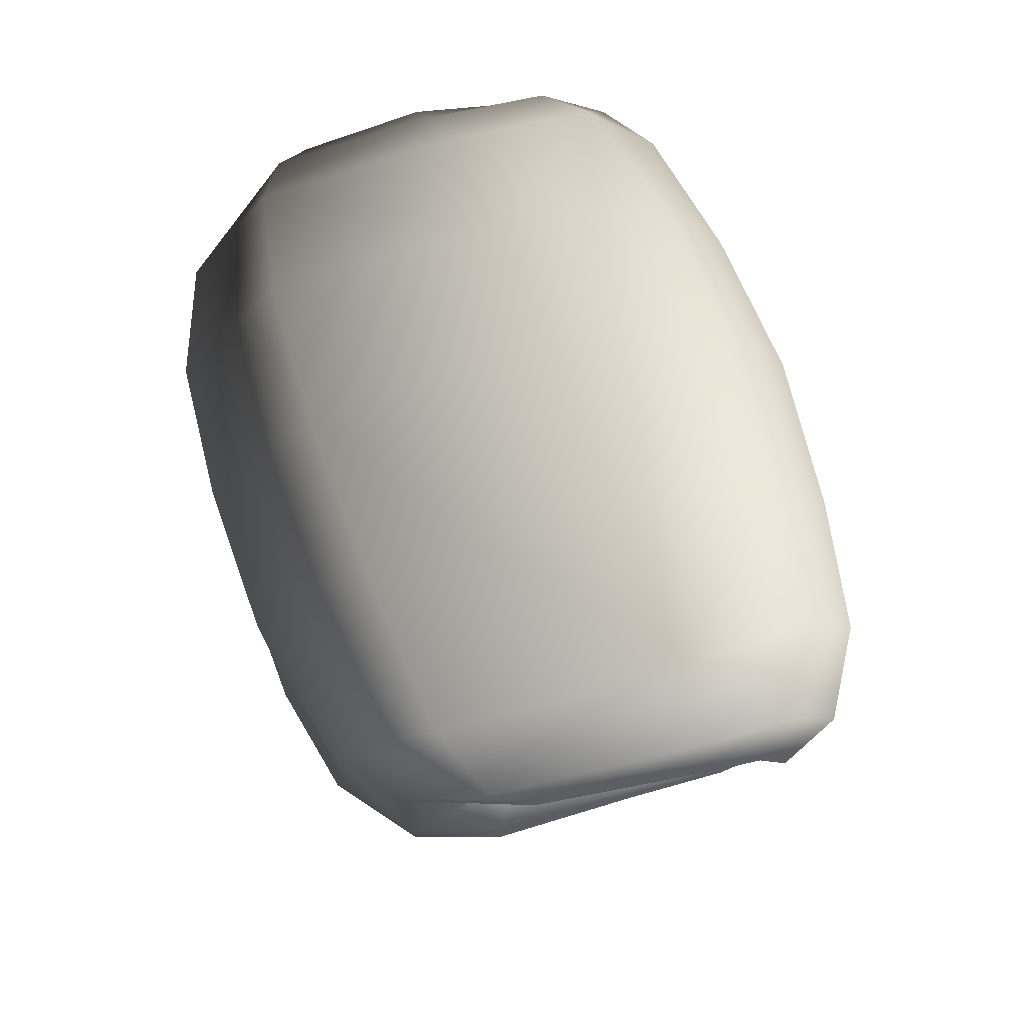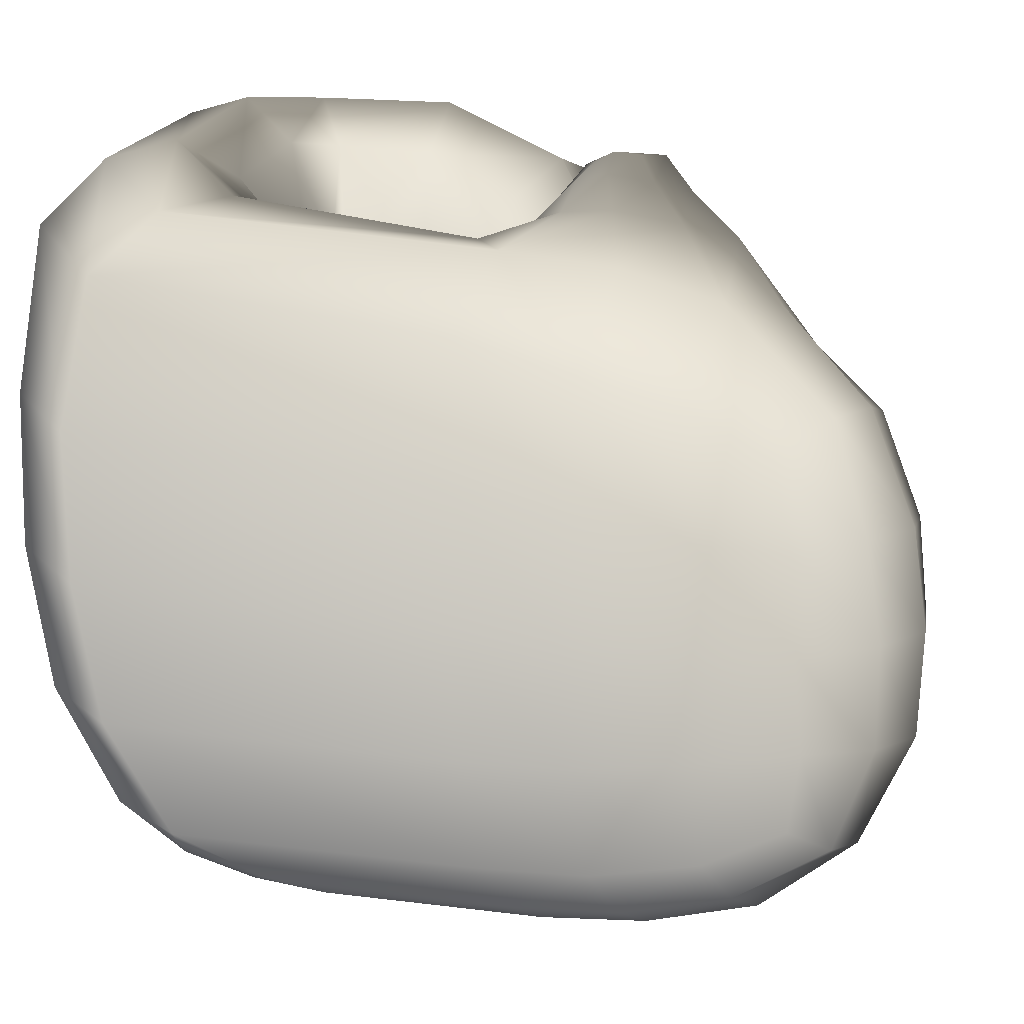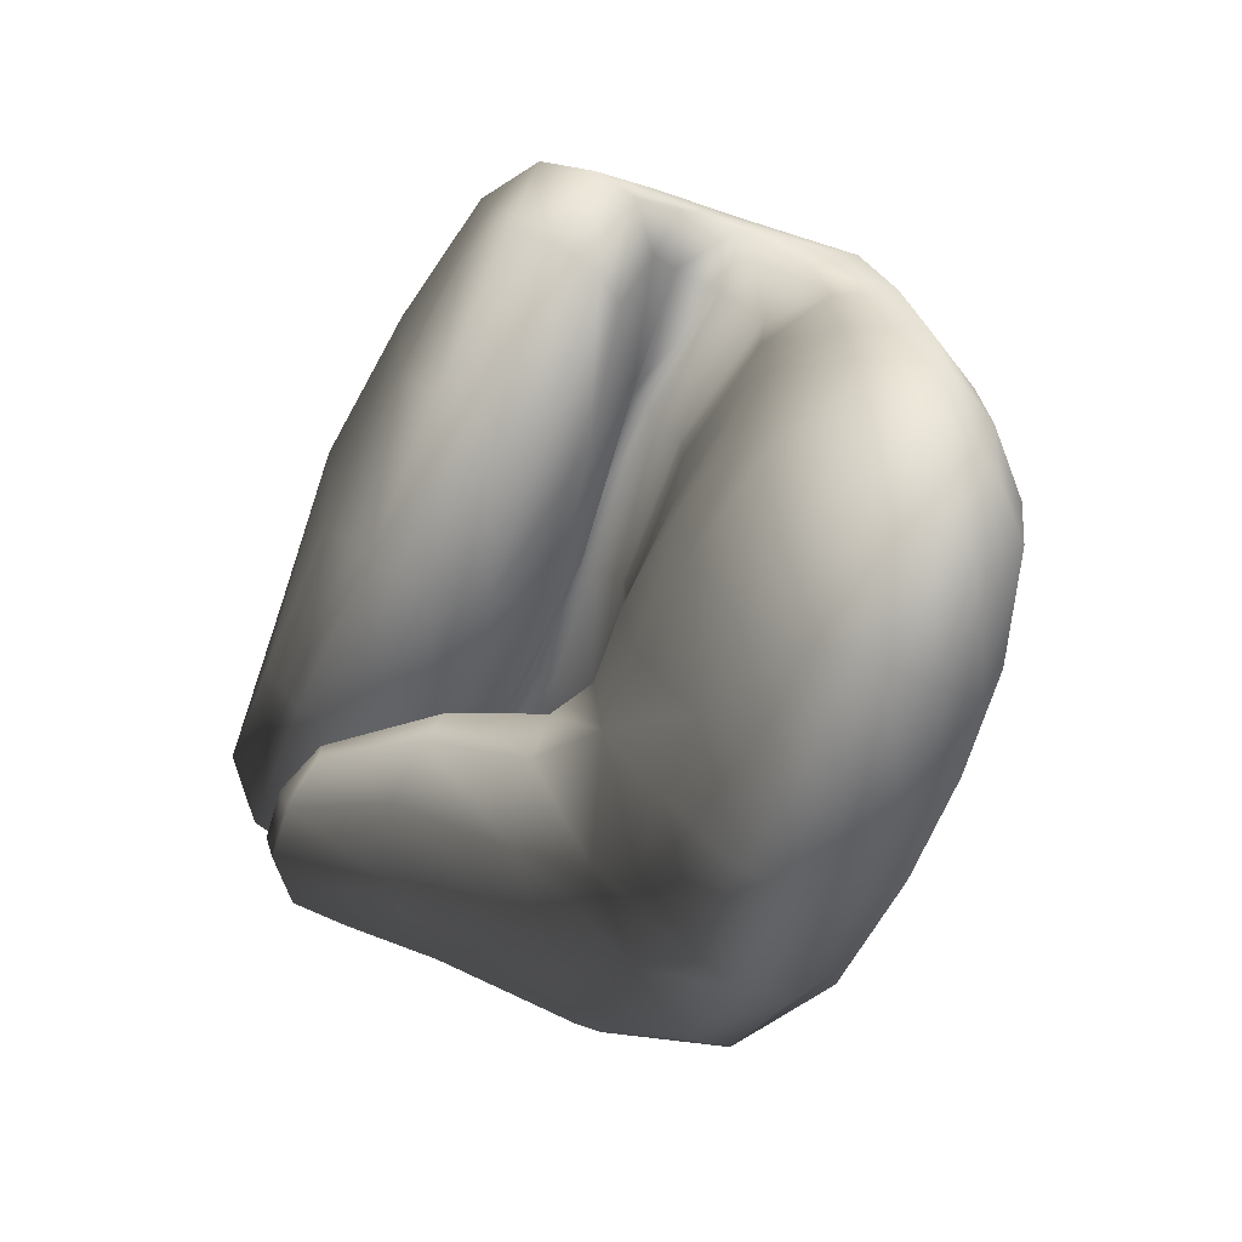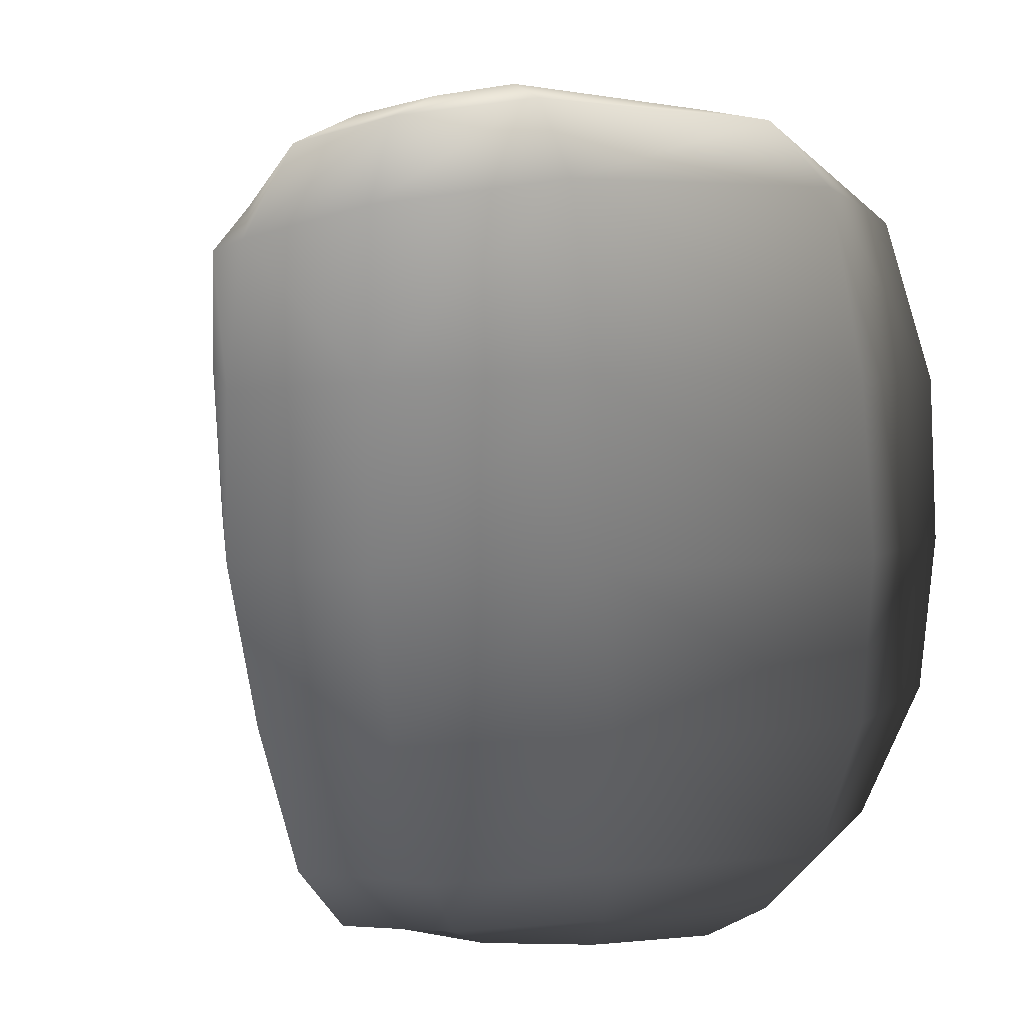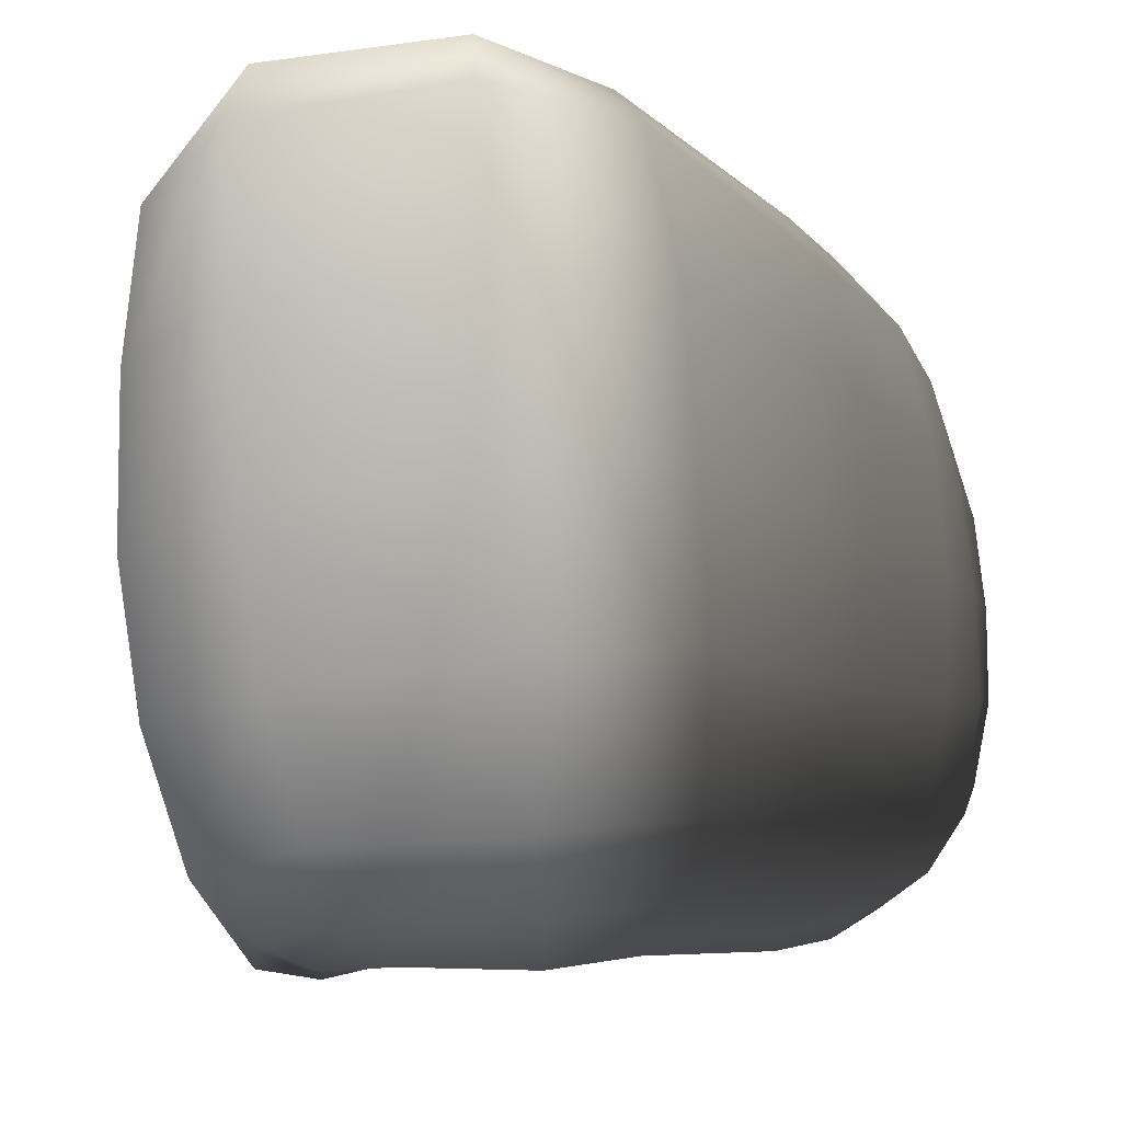
<metadata>
{"format":"obj","ext":"obj","renderer":"f3d","projection":"perspective","resolution":1024,"background":"white","views":[{"elev":74.7,"azim":164.0,"up":"+Z"},{"elev":17.7,"azim":108.9,"up":"+Y"},{"elev":-79.0,"azim":-19.1,"up":"+Z"},{"elev":2.5,"azim":-16.5,"up":"+Y"},{"elev":-11.4,"azim":29.0,"up":"+Y"}]}
</metadata>
<code>
g Chef_Rigging:Hand_Grip_L
v 0.5117 0.3795 0.1169
v 0.5025 0.3994 0.1145
v 0.5031 0.3585 0.08622
v 0.519 0.3508 0.1034
v 0.5162 0.3816 0.1425
v 0.5253 0.3388 0.1383
v 0.504 0.4124 0.1446
v 0.525 0.3047 0.09593
v 0.5297 0.2963 0.1293
v 0.5193 0.2566 0.09818
v 0.5052 0.3074 0.07621
v 0.5047 0.2561 0.08884
v 0.5054 0.2076 0.1087
v 0.5147 0.2147 0.1171
v 0.5089 0.1835 0.1428
v 0.5198 0.1985 0.1378
v 0.5276 0.2418 0.1311
v 0.5241 0.1833 0.1697
v 0.5286 0.2012 0.1602
v 0.5273 0.2442 0.1541
v 0.5245 0.2981 0.1533
v 0.5236 0.34 0.1616
v 0.5174 0.3825 0.1691
v 0.509 0.4142 0.1744
v 0.4905 0.2032 0.1138
v 0.4941 0.1801 0.1479
v 0.5141 0.1801 0.1775
v 0.4842 0.4265 0.1442
v 0.498 0.4282 0.1846
v 0.464 0.4171 0.1476
v 0.4813 0.4092 0.1053
v 0.4594 0.4016 0.1017
v 0.4617 0.3578 0.083
v 0.4487 0.3884 0.1487
v 0.4459 0.3867 0.1119
v 0.4483 0.3533 0.09752
v 0.4617 0.3578 0.083
v 0.4436 0.3438 0.1486
v 0.4427 0.2922 0.1517
v 0.4524 0.304 0.09031
v 0.4509 0.244 0.1563
v 0.4582 0.2563 0.106
v 0.4679 0.3053 0.0717
v 0.4711 0.2552 0.08668
v 0.4867 0.3076 0.06776
v 0.4881 0.2564 0.08237
v 0.4748 0.2041 0.12
v 0.4905 0.2032 0.1138
v 0.4642 0.2185 0.1295
v 0.463 0.2003 0.1563
v 0.4767 0.1832 0.1559
v 0.4941 0.1801 0.1479
v 0.4825 0.3605 0.07834
v 0.4813 0.4092 0.1053
v 0.4775 0.2458 0.2132
v 0.4705 0.2934 0.2165
v 0.4697 0.3456 0.2166
v 0.472 0.3945 0.2124
v 0.4819 0.4205 0.1982
v 0.4906 0.2043 0.2071
v 0.5013 0.1869 0.191
v 0.5141 0.1801 0.1775
v 0.5168 0.4239 0.2248
v 0.5211 0.4006 0.2404
v 0.5863 0.4201 0.2214
v 0.5727 0.4246 0.2031
v 0.5157 0.4299 0.2048
v 0.597 0.4 0.2398
v 0.6043 0.3467 0.2463
v 0.5262 0.3475 0.247
v 0.6417 0.3468 0.2117
v 0.6293 0.3927 0.2068
v 0.6424 0.3424 0.09007
v 0.6316 0.3834 0.08926
v 0.613 0.4058 0.08215
v 0.6119 0.4101 0.1908
v 0.5919 0.4041 0.096
v 0.5935 0.4125 0.1748
v 0.6452 0.3 0.08829
v 0.6448 0.3 0.2094
v 0.6446 0.2584 0.08453
v 0.6436 0.2548 0.2016
v 0.6341 0.2198 0.08061
v 0.6324 0.2149 0.1849
v 0.6149 0.1956 0.1622
v 0.6189 0.2007 0.07612
v 0.5966 0.1838 0.1483
v 0.6006 0.189 0.07258
v 0.6085 0.297 0.2453
v 0.6087 0.2492 0.2374
v 0.5293 0.2946 0.2453
v 0.534 0.2476 0.2379
v 0.6037 0.2092 0.2183
v 0.539 0.2084 0.2232
v 0.5954 0.1902 0.199
v 0.5427 0.1906 0.2052
v 0.5842 0.1787 0.1797
v 0.5446 0.1802 0.1895
v 0.6222 0.2061 0.04112
v 0.6029 0.1945 0.03757
v 0.6219 0.216 0.005871
v 0.6036 0.2059 0.001862
v 0.6366 0.2324 0.01184
v 0.638 0.2245 0.04555
v 0.647 0.262 0.05015
v 0.6438 0.2666 0.01486
v 0.6489 0.2998 0.05184
v 0.6442 0.2998 0.01767
v 0.635 0.2706 -0.01637
v 0.636 0.3 -0.01391
v 0.62 0.2687 -0.03497
v 0.6214 0.301 -0.0352
v 0.619 0.2349 -0.02308
v 0.6309 0.2441 -0.01232
v 0.6034 0.2677 -0.04374
v 0.6031 0.3005 -0.04493
v 0.6049 0.232 -0.02818
v 0.6194 0.3312 -0.03007
v 0.6021 0.3311 -0.04021
v 0.6158 0.3653 -0.01858
v 0.6286 0.3557 -0.004066
v 0.6336 0.3293 -0.01168
v 0.6 0.3651 -0.02582
v 0.6319 0.3678 0.01799
v 0.6406 0.3327 0.01833
v 0.6354 0.3766 0.05155
v 0.6458 0.3375 0.05305
v 0.6095 0.3942 0.01525
v 0.6123 0.403 0.04632
v 0.5759 0.4094 0.03739
v 0.5822 0.4132 0.05721
v 0.5672 0.4043 0.02224
v 0.5951 0.392 0.002411
v 0.5264 0.4116 0.06013
v 0.5322 0.4146 0.07389
v 0.4966 0.4147 0.07313
v 0.4968 0.4154 0.0823
v 0.479 0.4121 0.0697
v 0.4968 0.4154 0.0823
v 0.4747 0.4112 0.08265
v 0.5182 0.4071 0.0491
v 0.5741 0.3751 -0.004175
v 0.5869 0.3606 -0.02671
v 0.554 0.3522 -0.003529
v 0.5332 0.3601 0.01882
v 0.5302 0.3368 0.02943
v 0.5454 0.3189 0.01348
v 0.532 0.3273 0.04917
v 0.5407 0.3138 0.04599
v 0.5491 0.3845 0.01717
v 0.4996 0.347 0.05031
v 0.4971 0.3661 0.04439
v 0.4727 0.3679 0.07034
v 0.4687 0.3841 0.06739
v 0.4718 0.3658 0.07904
v 0.4643 0.3839 0.08238
v 0.4649 0.3997 0.08394
v 0.469 0.4003 0.0684
v 0.4718 0.3658 0.07904
v 0.5038 0.3398 0.0619
v 0.5051 0.3904 0.04539
v 0.5091 0.3469 0.07895
v 0.541 0.3326 0.07557
v 0.5112 0.3626 0.09177
v 0.4749 0.3796 0.09597
v 0.4788 0.3684 0.0883
v 0.4765 0.3959 0.09839
v 0.5185 0.3853 0.09565
v 0.5485 0.3543 0.0917
v 0.5511 0.3243 0.08347
v 0.5602 0.3518 0.1025
v 0.5621 0.3842 0.09563
v 0.5773 0.3861 0.1061
v 0.4853 0.4086 0.09537
v 0.4765 0.3959 0.09839
v 0.4749 0.3796 0.09597
v 0.4788 0.3684 0.0883
v 0.5024 0.4127 0.08746
v 0.5649 0.3455 -0.019
v 0.5646 0.3234 -0.02235
v 0.587 0.3298 -0.03898
v 0.5866 0.3 -0.04216
v 0.5647 0.2983 -0.02422
v 0.5666 0.2723 -0.02459
v 0.5868 0.2678 -0.04117
v 0.569 0.2463 -0.02232
v 0.5869 0.2349 -0.02822
v 0.5518 0.2625 0.004933
v 0.5459 0.2933 0.006879
v 0.5469 0.258 0.03818
v 0.5409 0.289 0.04079
v 0.5585 0.2227 0.03599
v 0.5614 0.2303 0.002955
v 0.5813 0.2105 0.001245
v 0.5787 0.2011 0.0352
v 0.5454 0.3189 0.01348
v 0.5407 0.3138 0.04599
v 0.5646 0.3234 -0.02235
v 0.587 0.3298 -0.03898
v 0.6036 0.2059 0.001862
v 0.6029 0.1945 0.03757
v 0.6049 0.232 -0.02818
v 0.6034 0.2677 -0.04374
v 0.6031 0.3005 -0.04493
v 0.6021 0.3311 -0.04021
v 0.5757 0.1967 0.07211
v 0.6006 0.189 0.07258
v 0.576 0.1918 0.1355
v 0.5602 0.2131 0.1327
v 0.5567 0.2182 0.07182
v 0.5477 0.2562 0.07239
v 0.5492 0.2544 0.135
v 0.5438 0.2915 0.0747
v 0.5481 0.3024 0.1364
v 0.5599 0.206 0.1482
v 0.5707 0.1869 0.1666
v 0.5454 0.1831 0.178
v 0.545 0.2039 0.1656
v 0.547 0.25 0.146
v 0.5364 0.2467 0.1582
v 0.5451 0.3003 0.1502
v 0.5352 0.2999 0.1522
v 0.5479 0.3391 0.1579
v 0.5353 0.3411 0.1603
v 0.5512 0.3813 0.1676
v 0.529 0.3834 0.1697
v 0.5181 0.4161 0.188
v 0.5597 0.4115 0.1882
v 0.5666 0.3701 0.1498
v 0.5594 0.3369 0.1434
v 0.5602 0.3518 0.1025
v 0.5511 0.3243 0.08347
v 0.5788 0.3975 0.1633
v 0.5602 0.3518 0.1025
v 0.5773 0.3861 0.1061
v 0.5446 0.1802 0.1895
v 0.5842 0.1787 0.1797
v 0.5966 0.1838 0.1483
v 0.5919 0.4041 0.096
v 0.5734 0.4029 0.08822
v 0.5811 0.4116 0.07354
v 0.613 0.4058 0.08215
v 0.5319 0.4128 0.08376
v 0.528 0.404 0.09266
v 0.5024 0.4127 0.08746
v 0.4853 0.4086 0.09537
v 0.5185 0.3853 0.09565
v 0.4765 0.3959 0.09839
v 0.5621 0.3842 0.09563
v 0.5773 0.3861 0.1061
v 0.4813 0.4092 0.1053
v 0.4825 0.3605 0.07834
v 0.4867 0.3076 0.06776
v 0.4881 0.2564 0.08237
g Chef_Rigging:Hand_Grip_L_0
f 3 2 1
f 4 3 1
f 4 1 5
f 6 4 5
f 1 2 7
f 5 1 7
f 8 4 6
f 9 8 6
f 10 8 9
f 8 10 11
f 11 3 4
f 8 11 4
f 10 12 11
f 13 12 10
f 14 13 10
f 15 13 14
f 16 15 14
f 14 10 17
f 16 14 17
f 17 10 9
f 15 16 18
f 16 19 18
f 16 17 19
f 17 20 19
f 17 9 20
f 9 21 20
f 9 6 21
f 6 22 21
f 6 5 22
f 5 23 22
f 5 7 23
f 7 24 23
f 13 25 12
f 26 25 13
f 15 26 13
f 15 18 27
f 26 15 27
f 7 28 24
f 28 29 24
f 28 30 29
f 28 31 30
f 28 7 31
f 31 32 30
f 33 32 31
f 30 32 34
f 32 35 34
f 36 35 32
f 37 36 32
f 38 34 35
f 36 38 35
f 39 38 36
f 40 39 36
f 40 36 37
f 41 39 40
f 42 41 40
f 42 40 43
f 43 40 37
f 44 42 43
f 44 43 45
f 46 44 45
f 47 44 46
f 48 47 46
f 49 42 44
f 47 49 44
f 50 41 42
f 49 50 42
f 50 49 47
f 51 50 47
f 51 47 48
f 52 51 48
f 43 37 53
f 45 43 53
f 53 37 54
f 41 50 55
f 41 55 56
f 39 41 56
f 39 56 57
f 38 39 57
f 34 38 57
f 58 34 57
f 58 59 34
f 59 30 34
f 50 60 55
f 50 51 60
f 51 61 60
f 51 52 61
f 52 62 61
f 30 59 29
f 63 59 58
f 64 63 58
f 58 57 64
f 63 64 65
f 63 65 66
f 67 63 66
f 59 63 67
f 29 59 67
f 64 68 65
f 69 68 64
f 70 69 64
f 69 71 68
f 71 72 68
f 65 68 72
f 71 73 72
f 73 74 72
f 72 74 75
f 76 72 75
f 66 65 76
f 76 65 72
f 76 75 77
f 78 76 77
f 78 66 76
f 79 73 71
f 80 79 71
f 80 71 69
f 81 79 80
f 82 81 80
f 83 81 82
f 84 83 82
f 83 84 85
f 86 83 85
f 86 85 87
f 88 86 87
f 82 80 89
f 90 82 89
f 84 82 90
f 90 89 91
f 92 90 91
f 93 90 92
f 93 84 90
f 94 93 92
f 95 93 94
f 84 93 95
f 85 84 95
f 96 95 94
f 97 95 96
f 85 95 97
f 87 85 97
f 98 97 96
f 91 89 70
f 89 69 70
f 89 80 69
f 99 86 88
f 100 99 88
f 101 99 100
f 102 101 100
f 101 103 99
f 103 104 99
f 104 103 105
f 103 106 105
f 105 106 107
f 106 108 107
f 106 109 108
f 109 110 108
f 109 111 110
f 111 112 110
f 113 111 109
f 101 113 103
f 114 113 109
f 114 109 106
f 103 114 106
f 113 114 103
f 111 115 112
f 115 116 112
f 117 115 111
f 113 117 111
f 117 113 101
f 102 117 101
f 112 116 118
f 116 119 118
f 118 119 120
f 118 120 121
f 122 118 121
f 112 118 122
f 110 112 122
f 119 123 120
f 122 121 124
f 125 122 124
f 125 124 126
f 127 125 126
f 126 124 128
f 121 120 128
f 124 121 128
f 129 126 128
f 128 130 129
f 130 131 129
f 132 130 128
f 133 132 128
f 120 123 133
f 128 120 133
f 130 134 131
f 134 135 131
f 134 136 135
f 136 137 135
f 138 136 134
f 139 136 138
f 140 139 138
f 141 138 134
f 141 134 130
f 132 141 130
f 133 142 132
f 133 123 142
f 123 143 142
f 142 143 144
f 144 145 142
f 146 145 144
f 147 146 144
f 148 146 147
f 149 148 147
f 145 150 142
f 146 151 145
f 151 152 145
f 145 152 150
f 151 153 152
f 153 154 152
f 153 155 154
f 155 156 154
f 156 157 154
f 157 158 154
f 159 153 151
f 160 159 151
f 160 151 146
f 148 160 146
f 154 158 161
f 152 154 161
f 152 161 150
f 150 161 141
f 132 150 141
f 142 150 132
f 161 158 138
f 141 161 138
f 140 138 158
f 157 140 158
f 160 162 159
f 163 162 160
f 164 162 163
f 164 165 162
f 165 166 162
f 162 166 159
f 167 165 164
f 168 167 164
f 169 164 163
f 168 164 169
f 169 163 170
f 171 169 170
f 172 169 171
f 172 168 169
f 173 172 171
f 170 163 148
f 149 170 148
f 148 163 160
f 175 174 140
f 176 175 157
f 156 176 157
f 177 176 156
f 155 177 156
f 157 175 140
f 140 174 139
f 174 178 139
f 180 179 143
f 181 180 143
f 179 180 147
f 144 179 147
f 143 179 144
f 181 143 123
f 119 181 123
f 184 183 182
f 185 184 182
f 186 184 185
f 187 186 185
f 183 184 188
f 189 183 188
f 188 190 189
f 190 191 189
f 192 190 188
f 193 192 188
f 184 186 193
f 188 184 193
f 193 194 192
f 186 187 194
f 193 186 194
f 194 195 192
f 189 191 196
f 189 196 183
f 191 197 196
f 196 198 183
f 183 198 199
f 182 183 199
f 194 200 195
f 200 201 195
f 200 194 202
f 194 187 202
f 202 187 203
f 187 185 203
f 185 182 204
f 203 185 204
f 182 199 205
f 204 182 205
f 195 201 206
f 201 207 206
f 206 207 208
f 206 208 209
f 210 206 209
f 210 209 211
f 209 212 211
f 211 212 213
f 212 214 213
f 209 208 215
f 209 215 212
f 208 216 215
f 215 216 217
f 218 215 217
f 215 218 219
f 215 219 212
f 212 219 214
f 218 220 219
f 219 220 221
f 219 221 214
f 220 222 221
f 221 222 223
f 222 224 223
f 223 224 225
f 224 226 225
f 226 227 225
f 227 228 225
f 223 225 229
f 230 223 229
f 221 223 230
f 230 229 231
f 232 230 231
f 225 228 233
f 229 225 233
f 229 233 234
f 233 235 234
f 214 221 230
f 214 230 232
f 213 214 232
f 233 78 235
f 78 77 235
f 233 228 66
f 78 233 66
f 67 66 228
f 227 67 228
f 213 232 197
f 191 213 197
f 211 213 191
f 190 211 191
f 210 211 190
f 192 210 190
f 192 195 210
f 195 206 210
f 29 67 227
f 24 29 227
f 24 227 226
f 23 24 226
f 23 226 224
f 22 23 224
f 22 224 222
f 21 22 222
f 21 222 220
f 20 21 220
f 20 220 218
f 19 20 218
f 19 218 217
f 18 19 217
f 18 217 236
f 236 217 237
f 217 216 237
f 238 237 216
f 208 238 216
f 207 238 208
f 27 18 236
f 241 240 239
f 242 241 239
f 241 243 240
f 243 244 240
f 243 245 244
f 245 246 244
f 244 246 247
f 246 248 247
f 244 247 249
f 240 244 249
f 240 249 250
f 239 240 250
f 137 245 243
f 135 137 243
f 135 243 241
f 131 135 241
f 131 241 242
f 129 131 242
f 129 75 126
f 75 74 126
f 127 126 74
f 73 127 74
f 107 127 73
f 107 108 127
f 108 125 127
f 108 110 125
f 110 122 125
f 79 107 73
f 105 107 79
f 81 105 79
f 104 105 81
f 83 104 81
f 104 83 86
f 99 104 86
f 252 251 2
f 3 252 2
f 253 252 3
f 11 253 3
f 254 253 11
f 12 254 11
f 25 254 12
f 7 2 31
f 62 98 96
f 61 62 96
f 61 96 94
f 60 61 94
f 60 94 92
f 55 60 92
f 55 92 91
f 56 55 91
f 56 91 70
f 57 56 70
f 57 70 64

</code>
